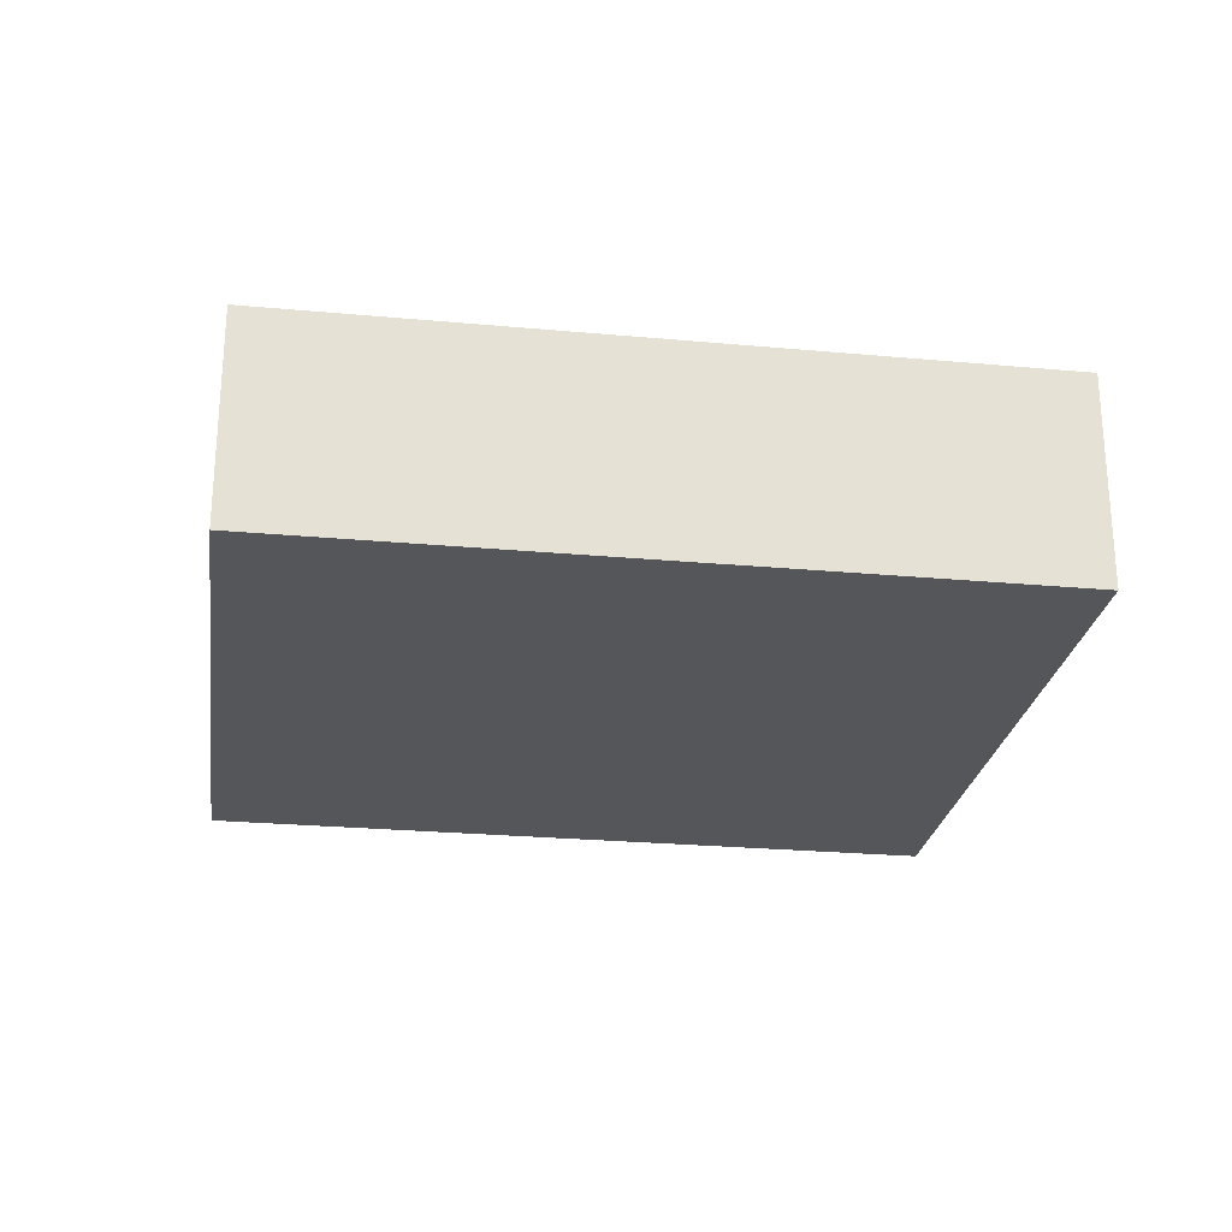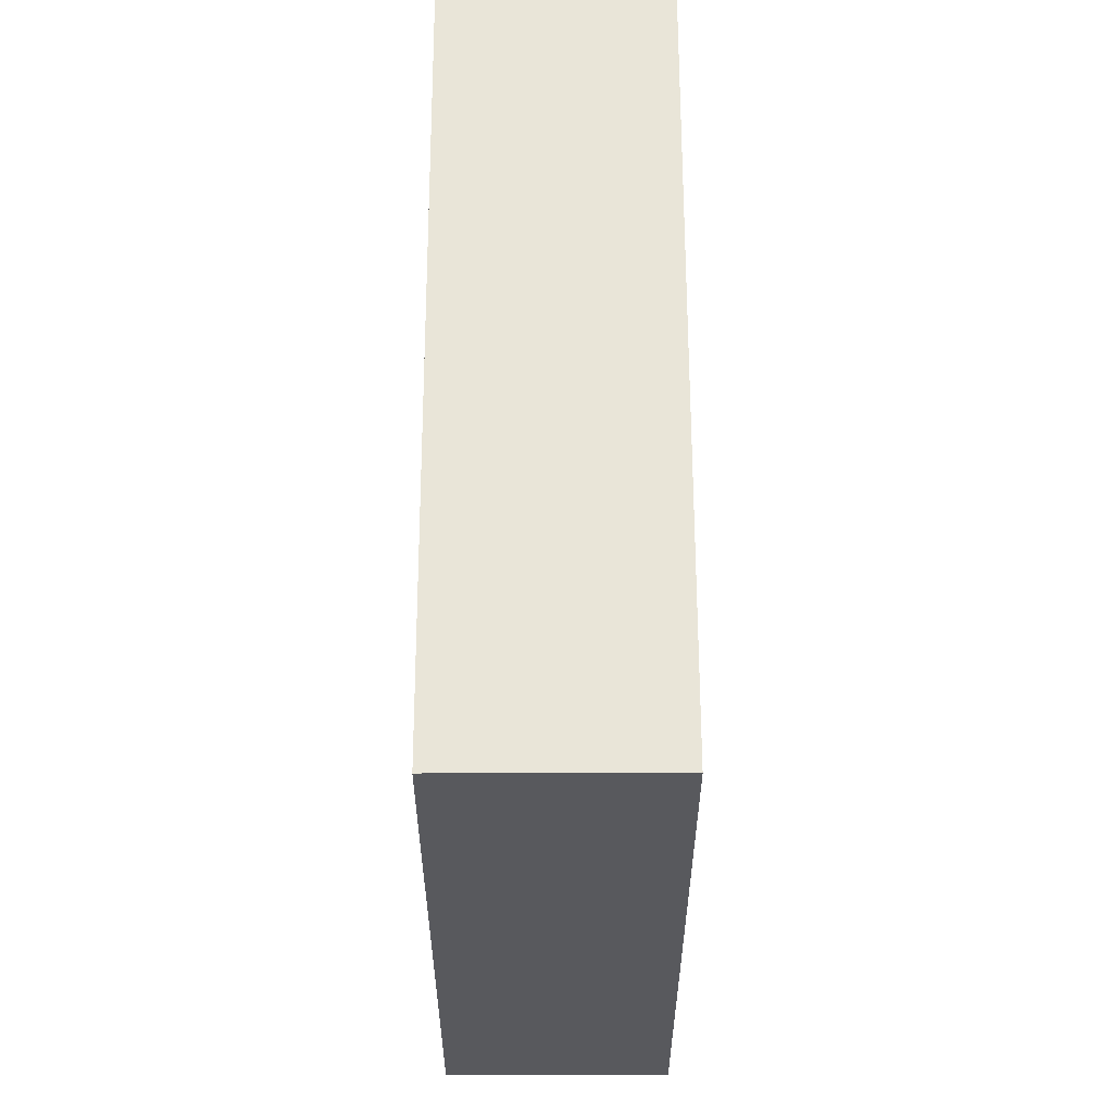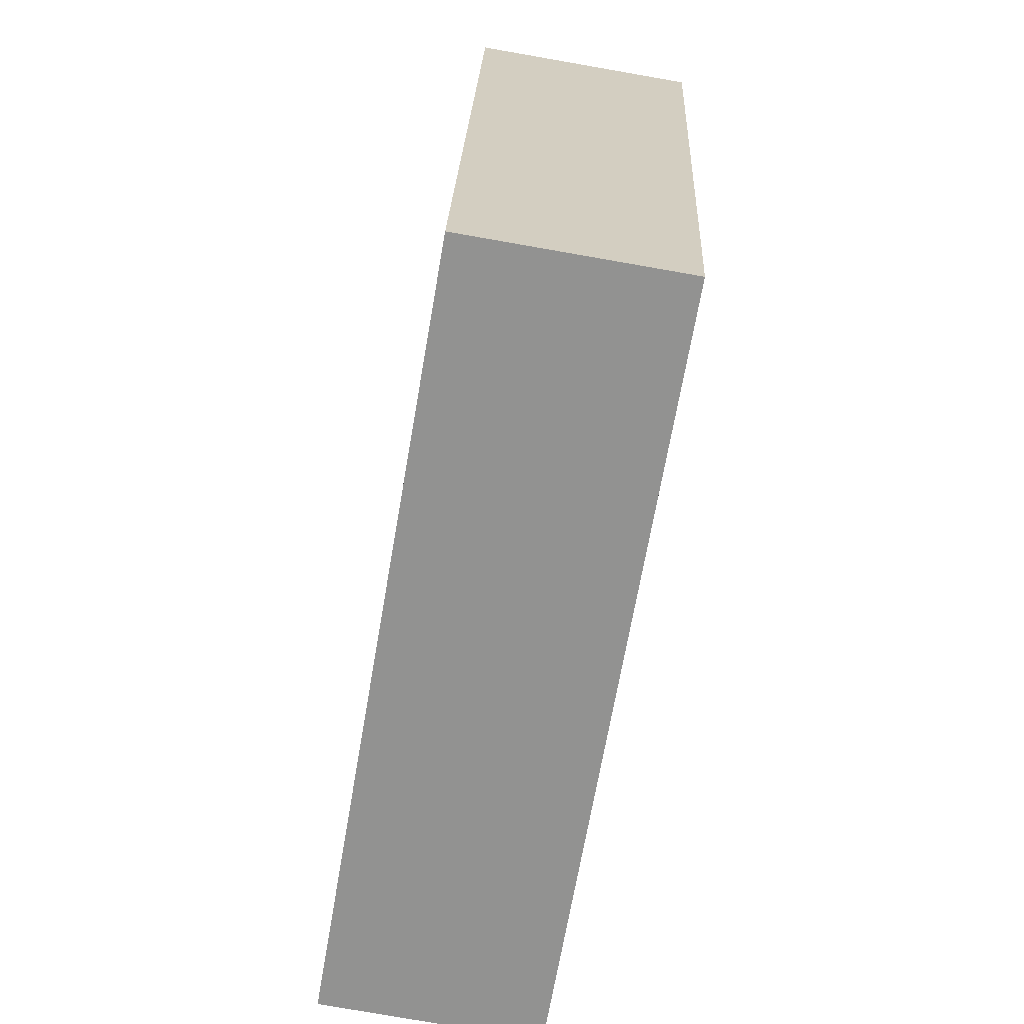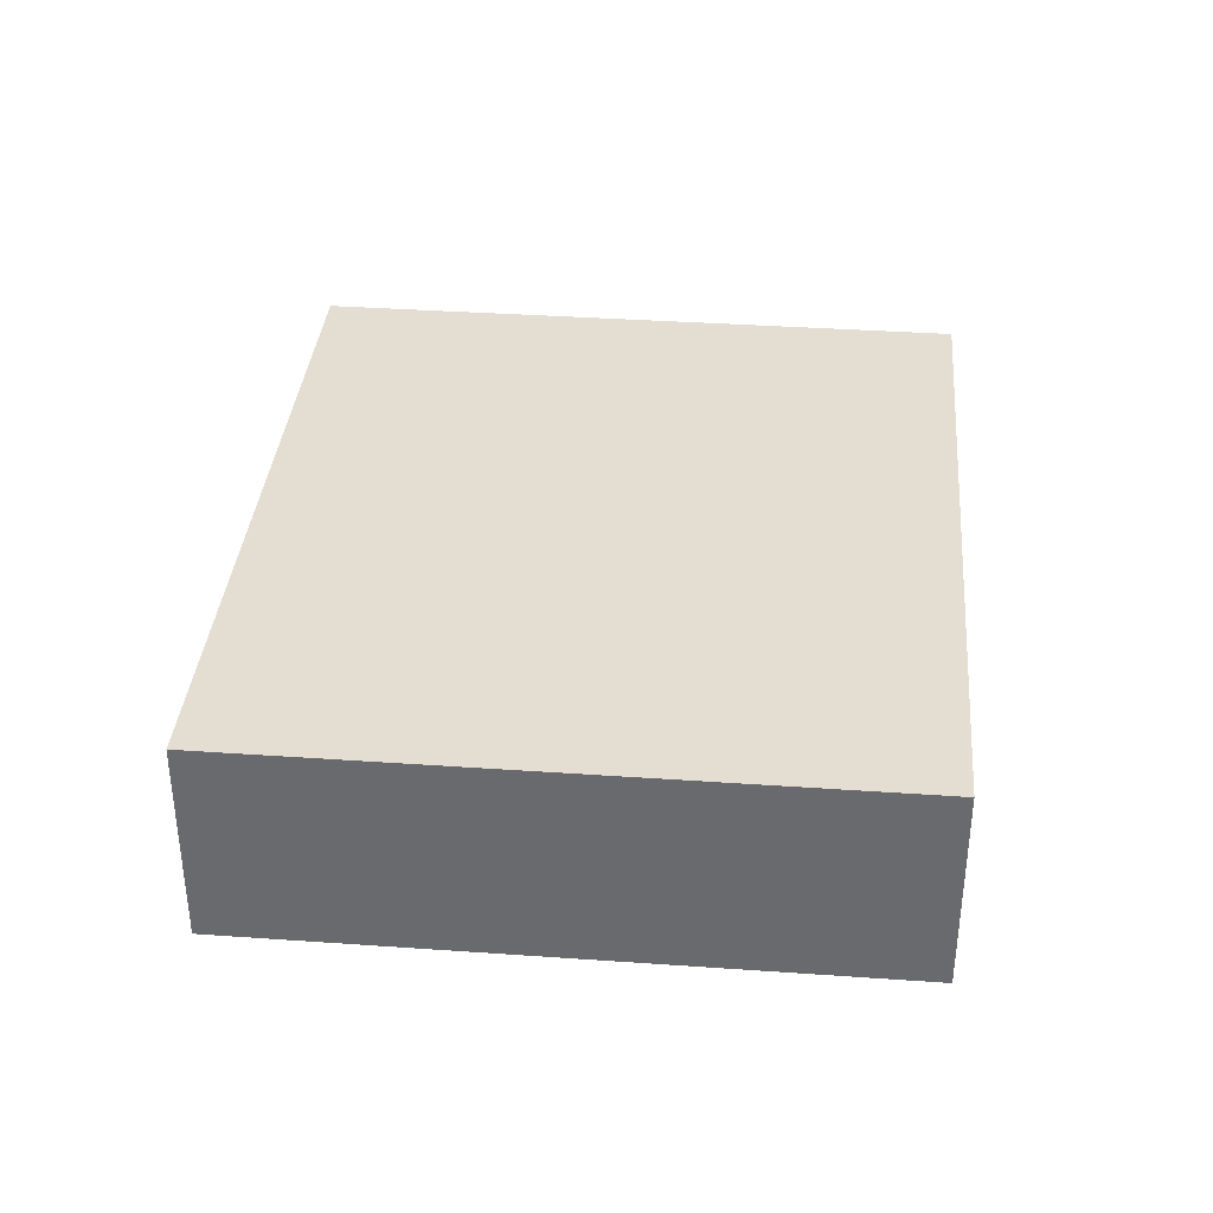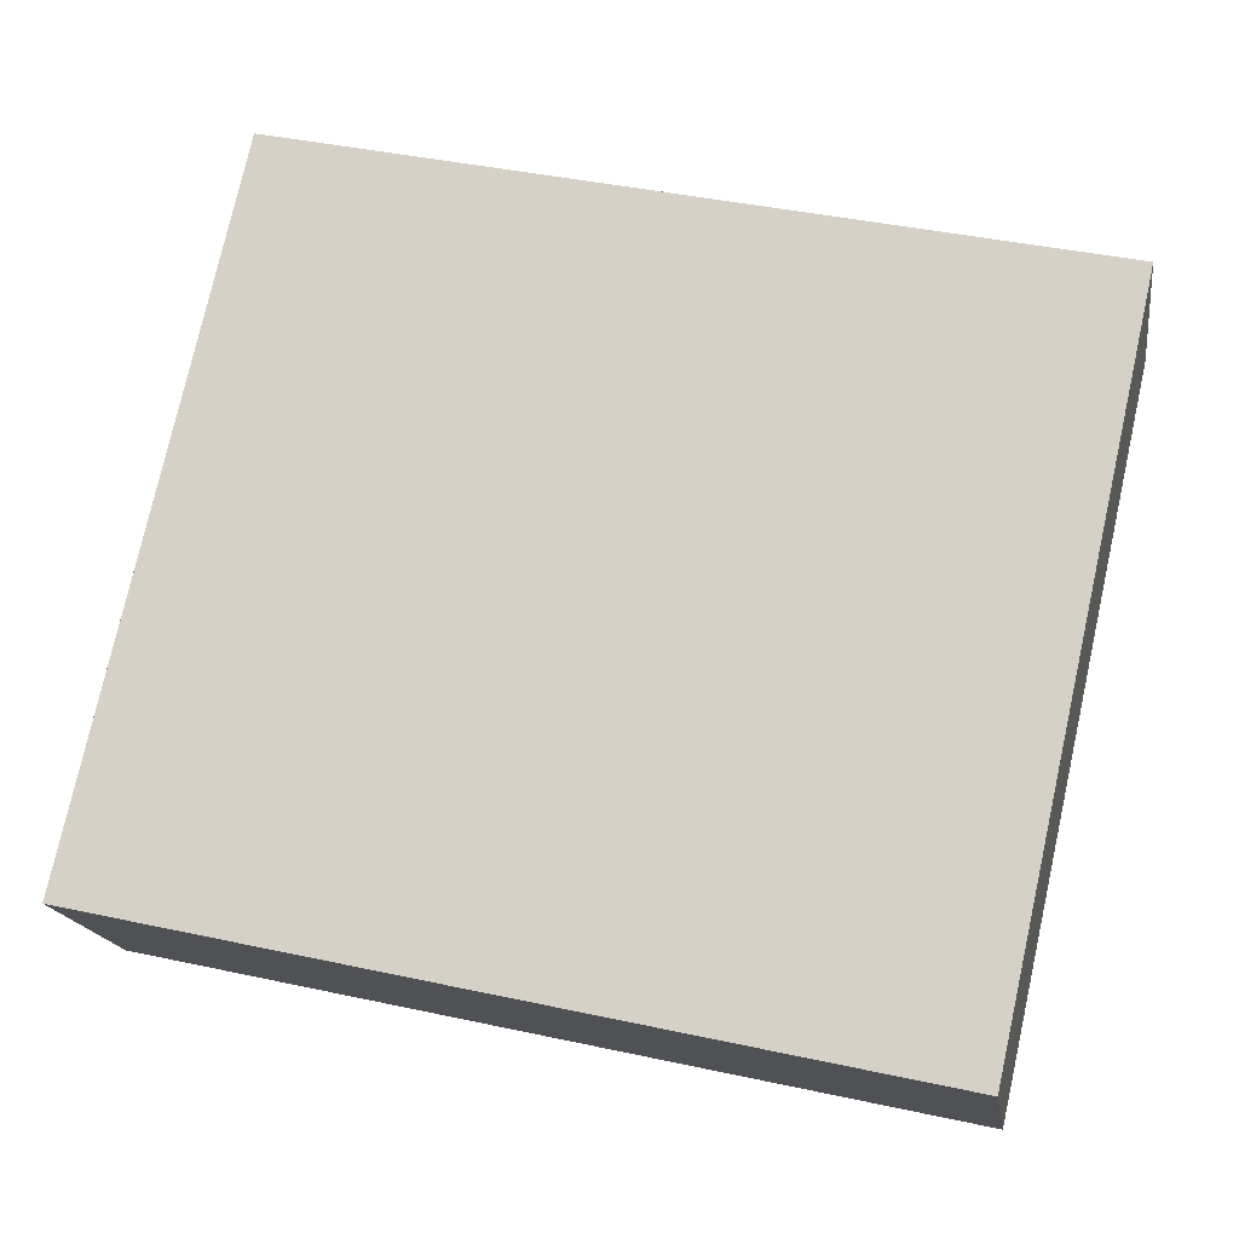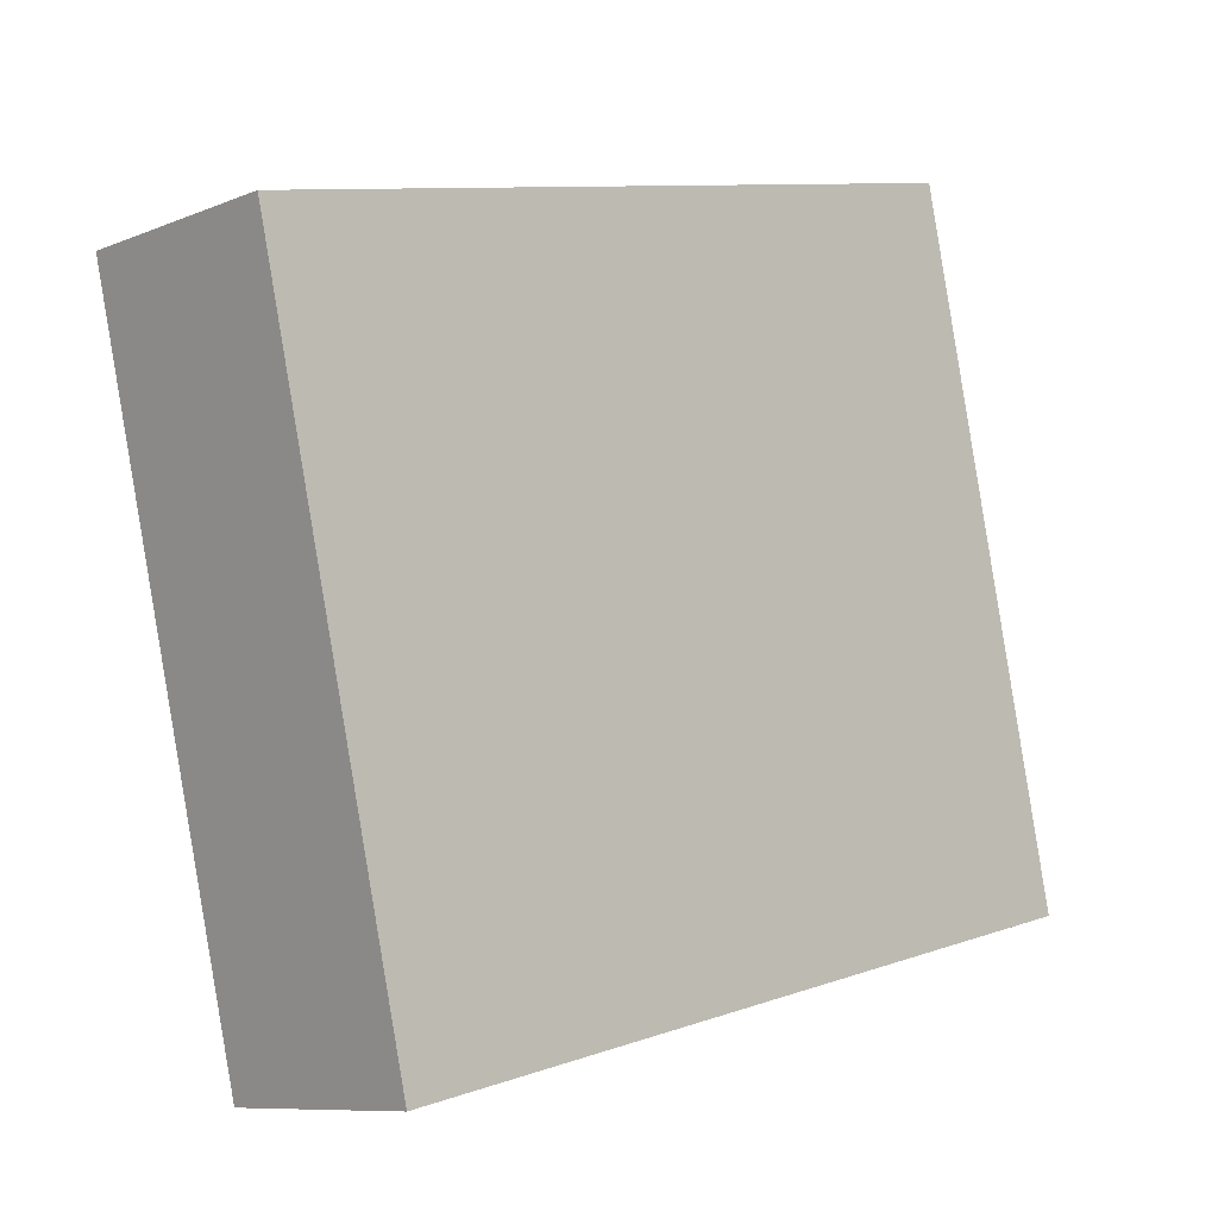
<metadata>
{"format":"obj","ext":"obj","renderer":"f3d","projection":"perspective","resolution":1024,"background":"white","views":[{"elev":-25.2,"azim":159.0,"up":"+Y"},{"elev":47.2,"azim":-90.1,"up":"+Z"},{"elev":-78.9,"azim":-99.9,"up":"+Z"},{"elev":36.3,"azim":82.6,"up":"+Y"},{"elev":-16.6,"azim":-171.7,"up":"+Z"},{"elev":-9.0,"azim":-42.8,"up":"+Z"}]}
</metadata>
<code>
v  1.345 1.946 -6
v  6.772 1.946 1.507
v  8.117 1.946 -4.493
v  0.299 1.946 -1.334
v  0 1.946 1.192e-16
v  1.345 3.674e-16 -6
v  0.299 8.168e-17 -1.334
v  0 0 0
v  6.772 -9.228e-17 1.507
v  8.117 2.751e-16 -4.493
g defaultobject
f 1 2 3
f 2 1 4
f 2 4 5
f 6 4 1
f 4 6 7
f 4 7 5
f 5 7 8
f 8 2 5
f 2 8 9
f 9 3 2
f 3 9 10
f 10 1 3
f 1 10 6
f 7 9 8
f 9 7 6
f 9 6 10

</code>
